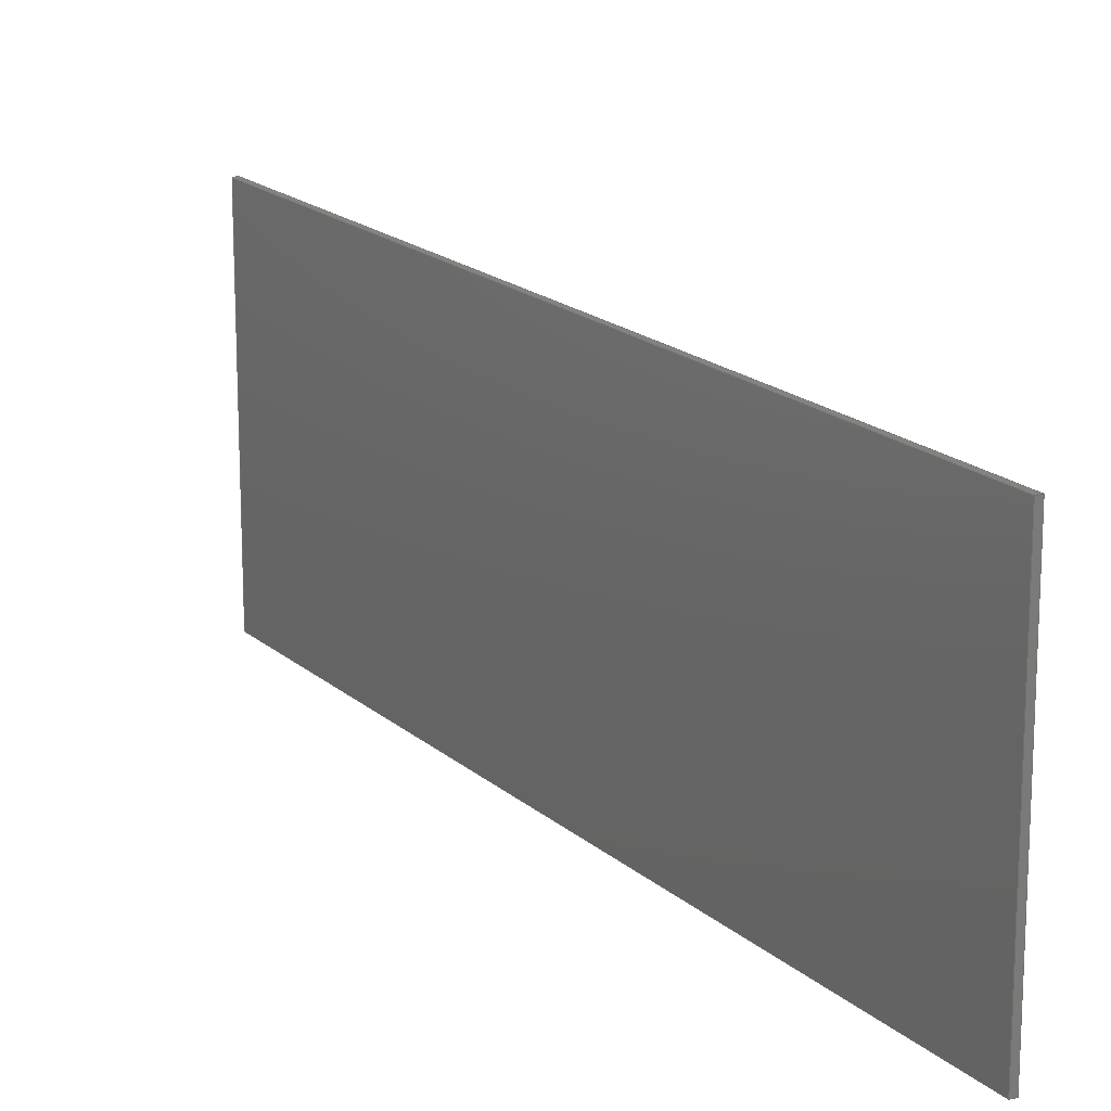
<metadata>
{"format":"step","ext":"step","renderer":"f3d","projection":"perspective","resolution":1024,"background":"white","views":[{"elev":15.6,"azim":-61.5,"up":"+Y"}]}
</metadata>
<code>
ISO-10303-21;
DATA;
#1 = APPLICATION_PROTOCOL_DEFINITION('committee draft',
  'automotive_design',1997,#2);
#2 = APPLICATION_CONTEXT(
  'core data for automotive mechanical design processes');
#3 = SHAPE_DEFINITION_REPRESENTATION(#4,#10);
#4 = PRODUCT_DEFINITION_SHAPE('','',#5);
#5 = PRODUCT_DEFINITION('design','',#6,#9);
#6 = PRODUCT_DEFINITION_FORMATION('','',#7);
#7 = PRODUCT('Open CASCADE STEP translator 7.1 10',
  'Open CASCADE STEP translator 7.1 10','',(#8));
#8 = MECHANICAL_CONTEXT('',#2,'mechanical');
#9 = PRODUCT_DEFINITION_CONTEXT('part definition',#2,'design');
#10 = ADVANCED_BREP_SHAPE_REPRESENTATION('',(#11,#15),#321);
#11 = AXIS2_PLACEMENT_3D('',#12,#13,#14);
#12 = CARTESIAN_POINT('',(0,0,0));
#13 = DIRECTION('',(0,0,1));
#14 = DIRECTION('',(1,0,-0));
#15 = MANIFOLD_SOLID_BREP('',#16);
#16 = CLOSED_SHELL('',(#17,#129,#199,#244,#289,#314));
#17 = ADVANCED_FACE('',(#18),#32,.F.);
#18 = FACE_BOUND('',#19,.F.);
#19 = EDGE_LOOP('',(#20,#53,#79,#105));
#20 = ORIENTED_EDGE('',*,*,#21,.F.);
#21 = EDGE_CURVE('',#22,#24,#26,.T.);
#22 = VERTEX_POINT('',#23);
#23 = CARTESIAN_POINT('',(1.169e+04,587.1,
    4407));
#24 = VERTEX_POINT('',#25);
#25 = CARTESIAN_POINT('',(1.261e+04,640.3,
    2929));
#26 = SURFACE_CURVE('',#27,(#31,#42),.PCURVE_S1);
#27 = LINE('',#28,#29);
#28 = CARTESIAN_POINT('',(8700,412.8,
    9249));
#29 = VECTOR('',#30,1);
#30 = DIRECTION('',(0.5255,0.03061,-0.8502));
#31 = PCURVE('',#32,#37);
#32 = PLANE('',#33);
#33 = AXIS2_PLACEMENT_3D('',#34,#35,#36);
#34 = CARTESIAN_POINT('',(8710,-45.19,
    9233));
#35 = DIRECTION('',(0.8506,0,0.5257));
#36 = DIRECTION('',(0,-1,0));
#37 = DEFINITIONAL_REPRESENTATION('',(#38),#41);
#38 = B_SPLINE_CURVE_WITH_KNOTS('',1,(#39,#40),.UNSPECIFIED.,.F.,.F.,(2,
    2),(5468,7764),
  .PIECEWISE_BEZIER_KNOTS.);
#39 = CARTESIAN_POINT('',(-625.3,5446));
#40 = CARTESIAN_POINT('',(-695.6,7741));
#41 = ( GEOMETRIC_REPRESENTATION_CONTEXT(2) 
PARAMETRIC_REPRESENTATION_CONTEXT() REPRESENTATION_CONTEXT('2D SPACE',''
  ) );
#42 = PCURVE('',#43,#48);
#43 = PLANE('',#44);
#44 = AXIS2_PLACEMENT_3D('',#45,#46,#47);
#45 = CARTESIAN_POINT('',(-1.176e+04,-779,
    -3433));
#46 = DIRECTION('',(0.05814,-0.9983,0));
#47 = DIRECTION('',(0,0,-1));
#48 = DEFINITIONAL_REPRESENTATION('',(#49),#52);
#49 = B_SPLINE_CURVE_WITH_KNOTS('',1,(#50,#51),.UNSPECIFIED.,.F.,.F.,(2,
    2),(5468,7764),
  .PIECEWISE_BEZIER_KNOTS.);
#50 = CARTESIAN_POINT('',(-8034,2.337e+04));
#51 = CARTESIAN_POINT('',(-6081,2.458e+04));
#52 = ( GEOMETRIC_REPRESENTATION_CONTEXT(2) 
PARAMETRIC_REPRESENTATION_CONTEXT() REPRESENTATION_CONTEXT('2D SPACE',''
  ) );
#53 = ORIENTED_EDGE('',*,*,#54,.F.);
#54 = EDGE_CURVE('',#55,#22,#57,.T.);
#55 = VERTEX_POINT('',#56);
#56 = CARTESIAN_POINT('',(1.169e+04,0,4407));
#57 = SURFACE_CURVE('',#58,(#62,#68),.PCURVE_S1);
#58 = LINE('',#59,#60);
#59 = CARTESIAN_POINT('',(1.169e+04,-22.6,
    4407));
#60 = VECTOR('',#61,1);
#61 = DIRECTION('',(-0,1,0));
#62 = PCURVE('',#32,#63);
#63 = DEFINITIONAL_REPRESENTATION('',(#64),#67);
#64 = B_SPLINE_CURVE_WITH_KNOTS('',1,(#65,#66),.UNSPECIFIED.,.F.,.F.,(2,
    2),(-613.7,721.4),.PIECEWISE_BEZIER_KNOTS.);
#65 = CARTESIAN_POINT('',(591.1,5674));
#66 = CARTESIAN_POINT('',(-744,5674));
#67 = ( GEOMETRIC_REPRESENTATION_CONTEXT(2) 
PARAMETRIC_REPRESENTATION_CONTEXT() REPRESENTATION_CONTEXT('2D SPACE',''
  ) );
#68 = PCURVE('',#69,#74);
#69 = PLANE('',#70);
#70 = AXIS2_PLACEMENT_3D('',#71,#72,#73);
#71 = CARTESIAN_POINT('',(2202,0,-2872));
#72 = DIRECTION('',(0.6085,0,-0.7935));
#73 = DIRECTION('',(0,-1,0));
#74 = DEFINITIONAL_REPRESENTATION('',(#75),#78);
#75 = B_SPLINE_CURVE_WITH_KNOTS('',1,(#76,#77),.UNSPECIFIED.,.F.,.F.,(2,
    2),(-613.7,721.4),.PIECEWISE_BEZIER_KNOTS.);
#76 = CARTESIAN_POINT('',(636.3,-1.196e+04));
#77 = CARTESIAN_POINT('',(-698.8,-1.196e+04));
#78 = ( GEOMETRIC_REPRESENTATION_CONTEXT(2) 
PARAMETRIC_REPRESENTATION_CONTEXT() REPRESENTATION_CONTEXT('2D SPACE',''
  ) );
#79 = ORIENTED_EDGE('',*,*,#80,.T.);
#80 = EDGE_CURVE('',#55,#81,#83,.T.);
#81 = VERTEX_POINT('',#82);
#82 = CARTESIAN_POINT('',(1.261e+04,0,2929));
#83 = SURFACE_CURVE('',#84,(#88,#94),.PCURVE_S1);
#84 = LINE('',#85,#86);
#85 = CARTESIAN_POINT('',(1.125e+04,0,5127));
#86 = VECTOR('',#87,1);
#87 = DIRECTION('',(0.5257,0,-0.8506));
#88 = PCURVE('',#32,#89);
#89 = DEFINITIONAL_REPRESENTATION('',(#90),#93);
#90 = B_SPLINE_CURVE_WITH_KNOTS('',1,(#91,#92),.UNSPECIFIED.,.F.,.F.,(2,
    2),(672.9,2758),.PIECEWISE_BEZIER_KNOTS.);
#91 = CARTESIAN_POINT('',(-45.19,5500));
#92 = CARTESIAN_POINT('',(-45.19,7585));
#93 = ( GEOMETRIC_REPRESENTATION_CONTEXT(2) 
PARAMETRIC_REPRESENTATION_CONTEXT() REPRESENTATION_CONTEXT('2D SPACE',''
  ) );
#94 = PCURVE('',#95,#100);
#95 = PLANE('',#96);
#96 = AXIS2_PLACEMENT_3D('',#97,#98,#99);
#97 = CARTESIAN_POINT('',(0,0,-7500));
#98 = DIRECTION('',(0,-1,-0));
#99 = DIRECTION('',(1,0,0));
#100 = DEFINITIONAL_REPRESENTATION('',(#101),#104);
#101 = B_SPLINE_CURVE_WITH_KNOTS('',1,(#102,#103),.UNSPECIFIED.,.F.,.F.,
  (2,2),(672.9,2758),.PIECEWISE_BEZIER_KNOTS.);
#102 = CARTESIAN_POINT('',(1.16e+04,1.205e+04));
#103 = CARTESIAN_POINT('',(1.27e+04,1.028e+04));
#104 = ( GEOMETRIC_REPRESENTATION_CONTEXT(2) 
PARAMETRIC_REPRESENTATION_CONTEXT() REPRESENTATION_CONTEXT('2D SPACE',''
  ) );
#105 = ORIENTED_EDGE('',*,*,#106,.T.);
#106 = EDGE_CURVE('',#81,#24,#107,.T.);
#107 = SURFACE_CURVE('',#108,(#112,#118),.PCURVE_S1);
#108 = LINE('',#109,#110);
#109 = CARTESIAN_POINT('',(1.261e+04,-22.6,
    2929));
#110 = VECTOR('',#111,1);
#111 = DIRECTION('',(-0,1,0));
#112 = PCURVE('',#32,#113);
#113 = DEFINITIONAL_REPRESENTATION('',(#114),#117);
#114 = B_SPLINE_CURVE_WITH_KNOTS('',1,(#115,#116),.UNSPECIFIED.,.F.,.F.,
  (2,2),(-619,780),.PIECEWISE_BEZIER_KNOTS.);
#115 = CARTESIAN_POINT('',(596.4,7411));
#116 = CARTESIAN_POINT('',(-802.6,7411));
#117 = ( GEOMETRIC_REPRESENTATION_CONTEXT(2) 
PARAMETRIC_REPRESENTATION_CONTEXT() REPRESENTATION_CONTEXT('2D SPACE',''
  ) );
#118 = PCURVE('',#119,#124);
#119 = PLANE('',#120);
#120 = AXIS2_PLACEMENT_3D('',#121,#122,#123);
#121 = CARTESIAN_POINT('',(1262,0,-2593));
#122 = DIRECTION('',(0.4376,0,-0.8992));
#123 = DIRECTION('',(0,-1,0));
#124 = DEFINITIONAL_REPRESENTATION('',(#125),#128);
#125 = B_SPLINE_CURVE_WITH_KNOTS('',1,(#126,#127),.UNSPECIFIED.,.F.,.F.,
  (2,2),(-619,780),.PIECEWISE_BEZIER_KNOTS.);
#126 = CARTESIAN_POINT('',(641.6,-1.262e+04));
#127 = CARTESIAN_POINT('',(-757.4,-1.262e+04));
#128 = ( GEOMETRIC_REPRESENTATION_CONTEXT(2) 
PARAMETRIC_REPRESENTATION_CONTEXT() REPRESENTATION_CONTEXT('2D SPACE',''
  ) );
#129 = ADVANCED_FACE('',(#130),#43,.F.);
#130 = FACE_BOUND('',#131,.F.);
#131 = EDGE_LOOP('',(#132,#133,#154,#180));
#132 = ORIENTED_EDGE('',*,*,#21,.T.);
#133 = ORIENTED_EDGE('',*,*,#134,.T.);
#134 = EDGE_CURVE('',#24,#135,#137,.T.);
#135 = VERTEX_POINT('',#136);
#136 = CARTESIAN_POINT('',(1.262e+04,640.8,
    2933));
#137 = SURFACE_CURVE('',#138,(#142,#148),.PCURVE_S1);
#138 = LINE('',#139,#140);
#139 = CARTESIAN_POINT('',(-4171,-336.9,
    -5237));
#140 = VECTOR('',#141,1);
#141 = DIRECTION('',(0.8979,0.0523,0.437));
#142 = PCURVE('',#43,#143);
#143 = DEFINITIONAL_REPRESENTATION('',(#144),#147);
#144 = B_SPLINE_CURVE_WITH_KNOTS('',1,(#145,#146),.UNSPECIFIED.,.F.,.F.,
  (2,2),(1.769e+04,1.881e+04),
  .PIECEWISE_BEZIER_KNOTS.);
#145 = CARTESIAN_POINT('',(-5929,2.352e+04));
#146 = CARTESIAN_POINT('',(-6416,2.452e+04));
#147 = ( GEOMETRIC_REPRESENTATION_CONTEXT(2) 
PARAMETRIC_REPRESENTATION_CONTEXT() REPRESENTATION_CONTEXT('2D SPACE',''
  ) );
#148 = PCURVE('',#119,#149);
#149 = DEFINITIONAL_REPRESENTATION('',(#150),#153);
#150 = B_SPLINE_CURVE_WITH_KNOTS('',1,(#151,#152),.UNSPECIFIED.,.F.,.F.,
  (2,2),(1.769e+04,1.881e+04),
  .PIECEWISE_BEZIER_KNOTS.);
#151 = CARTESIAN_POINT('',(-588.5,-1.163e+04));
#152 = CARTESIAN_POINT('',(-646.7,-1.274e+04));
#153 = ( GEOMETRIC_REPRESENTATION_CONTEXT(2) 
PARAMETRIC_REPRESENTATION_CONTEXT() REPRESENTATION_CONTEXT('2D SPACE',''
  ) );
#154 = ORIENTED_EDGE('',*,*,#155,.T.);
#155 = EDGE_CURVE('',#135,#156,#158,.T.);
#156 = VERTEX_POINT('',#157);
#157 = CARTESIAN_POINT('',(1.17e+04,587.6,
    4413));
#158 = SURFACE_CURVE('',#159,(#163,#169),.PCURVE_S1);
#159 = LINE('',#160,#161);
#160 = CARTESIAN_POINT('',(8709,413.3,
    9255));
#161 = VECTOR('',#162,1);
#162 = DIRECTION('',(-0.5255,-0.03061,0.8502)
  );
#163 = PCURVE('',#43,#164);
#164 = DEFINITIONAL_REPRESENTATION('',(#165),#168);
#165 = B_SPLINE_CURVE_WITH_KNOTS('',1,(#166,#167),.UNSPECIFIED.,.F.,.F.,
  (2,2),(-7786,-5458),
  .PIECEWISE_BEZIER_KNOTS.);
#166 = CARTESIAN_POINT('',(-6068,2.46e+04));
#167 = CARTESIAN_POINT('',(-8047,2.338e+04));
#168 = ( GEOMETRIC_REPRESENTATION_CONTEXT(2) 
PARAMETRIC_REPRESENTATION_CONTEXT() REPRESENTATION_CONTEXT('2D SPACE',''
  ) );
#169 = PCURVE('',#170,#175);
#170 = PLANE('',#171);
#171 = AXIS2_PLACEMENT_3D('',#172,#173,#174);
#172 = CARTESIAN_POINT('',(8719,-45.19,
    9238));
#173 = DIRECTION('',(0.8506,0,0.5257));
#174 = DIRECTION('',(0,-1,0));
#175 = DEFINITIONAL_REPRESENTATION('',(#176),#179);
#176 = B_SPLINE_CURVE_WITH_KNOTS('',1,(#177,#178),.UNSPECIFIED.,.F.,.F.,
  (2,2),(-7786,-5458),
  .PIECEWISE_BEZIER_KNOTS.);
#177 = CARTESIAN_POINT('',(-696.7,7763));
#178 = CARTESIAN_POINT('',(-625.5,5436));
#179 = ( GEOMETRIC_REPRESENTATION_CONTEXT(2) 
PARAMETRIC_REPRESENTATION_CONTEXT() REPRESENTATION_CONTEXT('2D SPACE',''
  ) );
#180 = ORIENTED_EDGE('',*,*,#181,.F.);
#181 = EDGE_CURVE('',#22,#156,#182,.T.);
#182 = SURFACE_CURVE('',#183,(#187,#193),.PCURVE_S1);
#183 = LINE('',#184,#185);
#184 = CARTESIAN_POINT('',(-2336,-230,
    -6352));
#185 = VECTOR('',#186,1);
#186 = DIRECTION('',(0.7927,0.04617,0.6079));
#187 = PCURVE('',#43,#188);
#188 = DEFINITIONAL_REPRESENTATION('',(#189),#192);
#189 = B_SPLINE_CURVE_WITH_KNOTS('',1,(#190,#191),.UNSPECIFIED.,.F.,.F.,
  (2,2),(1.671e+04,1.782e+04),
  .PIECEWISE_BEZIER_KNOTS.);
#190 = CARTESIAN_POINT('',(-7238,2.271e+04));
#191 = CARTESIAN_POINT('',(-7915,2.359e+04));
#192 = ( GEOMETRIC_REPRESENTATION_CONTEXT(2) 
PARAMETRIC_REPRESENTATION_CONTEXT() REPRESENTATION_CONTEXT('2D SPACE',''
  ) );
#193 = PCURVE('',#69,#194);
#194 = DEFINITIONAL_REPRESENTATION('',(#195),#198);
#195 = B_SPLINE_CURVE_WITH_KNOTS('',1,(#196,#197),.UNSPECIFIED.,.F.,.F.,
  (2,2),(1.671e+04,1.782e+04),
  .PIECEWISE_BEZIER_KNOTS.);
#196 = CARTESIAN_POINT('',(-541.4,-1.097e+04));
#197 = CARTESIAN_POINT('',(-592.8,-1.208e+04));
#198 = ( GEOMETRIC_REPRESENTATION_CONTEXT(2) 
PARAMETRIC_REPRESENTATION_CONTEXT() REPRESENTATION_CONTEXT('2D SPACE',''
  ) );
#199 = ADVANCED_FACE('',(#200),#119,.T.);
#200 = FACE_BOUND('',#201,.T.);
#201 = EDGE_LOOP('',(#202,#223,#224,#225));
#202 = ORIENTED_EDGE('',*,*,#203,.T.);
#203 = EDGE_CURVE('',#204,#81,#206,.T.);
#204 = VERTEX_POINT('',#205);
#205 = CARTESIAN_POINT('',(1.262e+04,0,2933));
#206 = SURFACE_CURVE('',#207,(#211,#217),.PCURVE_S1);
#207 = LINE('',#208,#209);
#208 = CARTESIAN_POINT('',(-213.6,0,-3311));
#209 = VECTOR('',#210,1);
#210 = DIRECTION('',(-0.8992,0,-0.4376));
#211 = PCURVE('',#119,#212);
#212 = DEFINITIONAL_REPRESENTATION('',(#213),#216);
#213 = B_SPLINE_CURVE_WITH_KNOTS('',1,(#214,#215),.UNSPECIFIED.,.F.,.F.,
  (2,2),(-1.427e+04,-1.426e+04),
  .PIECEWISE_BEZIER_KNOTS.);
#214 = CARTESIAN_POINT('',(0,-1.263e+04));
#215 = CARTESIAN_POINT('',(0,-1.262e+04));
#216 = ( GEOMETRIC_REPRESENTATION_CONTEXT(2) 
PARAMETRIC_REPRESENTATION_CONTEXT() REPRESENTATION_CONTEXT('2D SPACE',''
  ) );
#217 = PCURVE('',#95,#218);
#218 = DEFINITIONAL_REPRESENTATION('',(#219),#222);
#219 = B_SPLINE_CURVE_WITH_KNOTS('',1,(#220,#221),.UNSPECIFIED.,.F.,.F.,
  (2,2),(-1.427e+04,-1.426e+04),
  .PIECEWISE_BEZIER_KNOTS.);
#220 = CARTESIAN_POINT('',(1.262e+04,1.043e+04));
#221 = CARTESIAN_POINT('',(1.261e+04,1.043e+04));
#222 = ( GEOMETRIC_REPRESENTATION_CONTEXT(2) 
PARAMETRIC_REPRESENTATION_CONTEXT() REPRESENTATION_CONTEXT('2D SPACE',''
  ) );
#223 = ORIENTED_EDGE('',*,*,#106,.T.);
#224 = ORIENTED_EDGE('',*,*,#134,.T.);
#225 = ORIENTED_EDGE('',*,*,#226,.T.);
#226 = EDGE_CURVE('',#135,#204,#227,.T.);
#227 = SURFACE_CURVE('',#228,(#232,#238),.PCURVE_S1);
#228 = LINE('',#229,#230);
#229 = CARTESIAN_POINT('',(1.262e+04,-22.6,
    2933));
#230 = VECTOR('',#231,1);
#231 = DIRECTION('',(0,-1,0));
#232 = PCURVE('',#119,#233);
#233 = DEFINITIONAL_REPRESENTATION('',(#234),#237);
#234 = B_SPLINE_CURVE_WITH_KNOTS('',1,(#235,#236),.UNSPECIFIED.,.F.,.F.,
  (2,2),(-781.2,619.1),.PIECEWISE_BEZIER_KNOTS.);
#235 = CARTESIAN_POINT('',(-758.6,-1.263e+04));
#236 = CARTESIAN_POINT('',(641.7,-1.263e+04));
#237 = ( GEOMETRIC_REPRESENTATION_CONTEXT(2) 
PARAMETRIC_REPRESENTATION_CONTEXT() REPRESENTATION_CONTEXT('2D SPACE',''
  ) );
#238 = PCURVE('',#170,#239);
#239 = DEFINITIONAL_REPRESENTATION('',(#240),#243);
#240 = B_SPLINE_CURVE_WITH_KNOTS('',1,(#241,#242),.UNSPECIFIED.,.F.,.F.,
  (2,2),(-781.2,619.1),.PIECEWISE_BEZIER_KNOTS.);
#241 = CARTESIAN_POINT('',(-803.8,7412));
#242 = CARTESIAN_POINT('',(596.5,7412));
#243 = ( GEOMETRIC_REPRESENTATION_CONTEXT(2) 
PARAMETRIC_REPRESENTATION_CONTEXT() REPRESENTATION_CONTEXT('2D SPACE',''
  ) );
#244 = ADVANCED_FACE('',(#245),#95,.T.);
#245 = FACE_BOUND('',#246,.T.);
#246 = EDGE_LOOP('',(#247,#268,#269,#270));
#247 = ORIENTED_EDGE('',*,*,#248,.T.);
#248 = EDGE_CURVE('',#249,#55,#251,.T.);
#249 = VERTEX_POINT('',#250);
#250 = CARTESIAN_POINT('',(1.17e+04,0,4413));
#251 = SURFACE_CURVE('',#252,(#256,#262),.PCURVE_S1);
#252 = LINE('',#253,#254);
#253 = CARTESIAN_POINT('',(391.5,0,-4261));
#254 = VECTOR('',#255,1);
#255 = DIRECTION('',(-0.7935,0,-0.6085));
#256 = PCURVE('',#95,#257);
#257 = DEFINITIONAL_REPRESENTATION('',(#258),#261);
#258 = B_SPLINE_CURVE_WITH_KNOTS('',1,(#259,#260),.UNSPECIFIED.,.F.,.F.,
  (2,2),(-1.425e+04,-1.424e+04),
  .PIECEWISE_BEZIER_KNOTS.);
#259 = CARTESIAN_POINT('',(1.17e+04,1.191e+04));
#260 = CARTESIAN_POINT('',(1.169e+04,1.191e+04));
#261 = ( GEOMETRIC_REPRESENTATION_CONTEXT(2) 
PARAMETRIC_REPRESENTATION_CONTEXT() REPRESENTATION_CONTEXT('2D SPACE',''
  ) );
#262 = PCURVE('',#69,#263);
#263 = DEFINITIONAL_REPRESENTATION('',(#264),#267);
#264 = B_SPLINE_CURVE_WITH_KNOTS('',1,(#265,#266),.UNSPECIFIED.,.F.,.F.,
  (2,2),(-1.425e+04,-1.424e+04),
  .PIECEWISE_BEZIER_KNOTS.);
#265 = CARTESIAN_POINT('',(0,-1.197e+04));
#266 = CARTESIAN_POINT('',(0,-1.196e+04));
#267 = ( GEOMETRIC_REPRESENTATION_CONTEXT(2) 
PARAMETRIC_REPRESENTATION_CONTEXT() REPRESENTATION_CONTEXT('2D SPACE',''
  ) );
#268 = ORIENTED_EDGE('',*,*,#80,.T.);
#269 = ORIENTED_EDGE('',*,*,#203,.F.);
#270 = ORIENTED_EDGE('',*,*,#271,.F.);
#271 = EDGE_CURVE('',#249,#204,#272,.T.);
#272 = SURFACE_CURVE('',#273,(#277,#283),.PCURVE_S1);
#273 = LINE('',#274,#275);
#274 = CARTESIAN_POINT('',(1.126e+04,0,5132));
#275 = VECTOR('',#276,1);
#276 = DIRECTION('',(0.5257,0,-0.8506));
#277 = PCURVE('',#95,#278);
#278 = DEFINITIONAL_REPRESENTATION('',(#279),#282);
#279 = B_SPLINE_CURVE_WITH_KNOTS('',1,(#280,#281),.UNSPECIFIED.,.F.,.F.,
  (2,2),(671.7,2759),.PIECEWISE_BEZIER_KNOTS.);
#280 = CARTESIAN_POINT('',(1.161e+04,1.206e+04));
#281 = CARTESIAN_POINT('',(1.271e+04,1.028e+04));
#282 = ( GEOMETRIC_REPRESENTATION_CONTEXT(2) 
PARAMETRIC_REPRESENTATION_CONTEXT() REPRESENTATION_CONTEXT('2D SPACE',''
  ) );
#283 = PCURVE('',#170,#284);
#284 = DEFINITIONAL_REPRESENTATION('',(#285),#288);
#285 = B_SPLINE_CURVE_WITH_KNOTS('',1,(#286,#287),.UNSPECIFIED.,.F.,.F.,
  (2,2),(671.7,2759),.PIECEWISE_BEZIER_KNOTS.);
#286 = CARTESIAN_POINT('',(-45.19,5499));
#287 = CARTESIAN_POINT('',(-45.19,7586));
#288 = ( GEOMETRIC_REPRESENTATION_CONTEXT(2) 
PARAMETRIC_REPRESENTATION_CONTEXT() REPRESENTATION_CONTEXT('2D SPACE',''
  ) );
#289 = ADVANCED_FACE('',(#290),#69,.F.);
#290 = FACE_BOUND('',#291,.F.);
#291 = EDGE_LOOP('',(#292,#293,#294,#295));
#292 = ORIENTED_EDGE('',*,*,#248,.T.);
#293 = ORIENTED_EDGE('',*,*,#54,.T.);
#294 = ORIENTED_EDGE('',*,*,#181,.T.);
#295 = ORIENTED_EDGE('',*,*,#296,.T.);
#296 = EDGE_CURVE('',#156,#249,#297,.T.);
#297 = SURFACE_CURVE('',#298,(#302,#308),.PCURVE_S1);
#298 = LINE('',#299,#300);
#299 = CARTESIAN_POINT('',(1.17e+04,-22.6,
    4413));
#300 = VECTOR('',#301,1);
#301 = DIRECTION('',(0,-1,0));
#302 = PCURVE('',#69,#303);
#303 = DEFINITIONAL_REPRESENTATION('',(#304),#307);
#304 = B_SPLINE_CURVE_WITH_KNOTS('',1,(#305,#306),.UNSPECIFIED.,.F.,.F.,
  (2,2),(-722.4,613.8),.PIECEWISE_BEZIER_KNOTS.);
#305 = CARTESIAN_POINT('',(-699.8,-1.197e+04));
#306 = CARTESIAN_POINT('',(636.3,-1.197e+04));
#307 = ( GEOMETRIC_REPRESENTATION_CONTEXT(2) 
PARAMETRIC_REPRESENTATION_CONTEXT() REPRESENTATION_CONTEXT('2D SPACE',''
  ) );
#308 = PCURVE('',#170,#309);
#309 = DEFINITIONAL_REPRESENTATION('',(#310),#313);
#310 = B_SPLINE_CURVE_WITH_KNOTS('',1,(#311,#312),.UNSPECIFIED.,.F.,.F.,
  (2,2),(-722.4,613.8),.PIECEWISE_BEZIER_KNOTS.);
#311 = CARTESIAN_POINT('',(-745,5673));
#312 = CARTESIAN_POINT('',(591.2,5673));
#313 = ( GEOMETRIC_REPRESENTATION_CONTEXT(2) 
PARAMETRIC_REPRESENTATION_CONTEXT() REPRESENTATION_CONTEXT('2D SPACE',''
  ) );
#314 = ADVANCED_FACE('',(#315),#170,.T.);
#315 = FACE_BOUND('',#316,.T.);
#316 = EDGE_LOOP('',(#317,#318,#319,#320));
#317 = ORIENTED_EDGE('',*,*,#226,.F.);
#318 = ORIENTED_EDGE('',*,*,#155,.T.);
#319 = ORIENTED_EDGE('',*,*,#296,.T.);
#320 = ORIENTED_EDGE('',*,*,#271,.T.);
#321 = ( GEOMETRIC_REPRESENTATION_CONTEXT(3) 
GLOBAL_UNCERTAINTY_ASSIGNED_CONTEXT((#325)) GLOBAL_UNIT_ASSIGNED_CONTEXT
((#322,#323,#324)) REPRESENTATION_CONTEXT('Context #1',
  '3D Context with UNIT and UNCERTAINTY') );
#322 = ( LENGTH_UNIT() NAMED_UNIT(*) SI_UNIT(.MILLI.,.METRE.) );
#323 = ( NAMED_UNIT(*) PLANE_ANGLE_UNIT() SI_UNIT($,.RADIAN.) );
#324 = ( NAMED_UNIT(*) SI_UNIT($,.STERADIAN.) SOLID_ANGLE_UNIT() );
#325 = UNCERTAINTY_MEASURE_WITH_UNIT(LENGTH_MEASURE(2e-07),#322,
  'distance_accuracy_value','confusion accuracy');
#326 = PRODUCT_TYPE('part',$,(#7));
ENDSEC;
END-ISO-10303-21;

</code>
